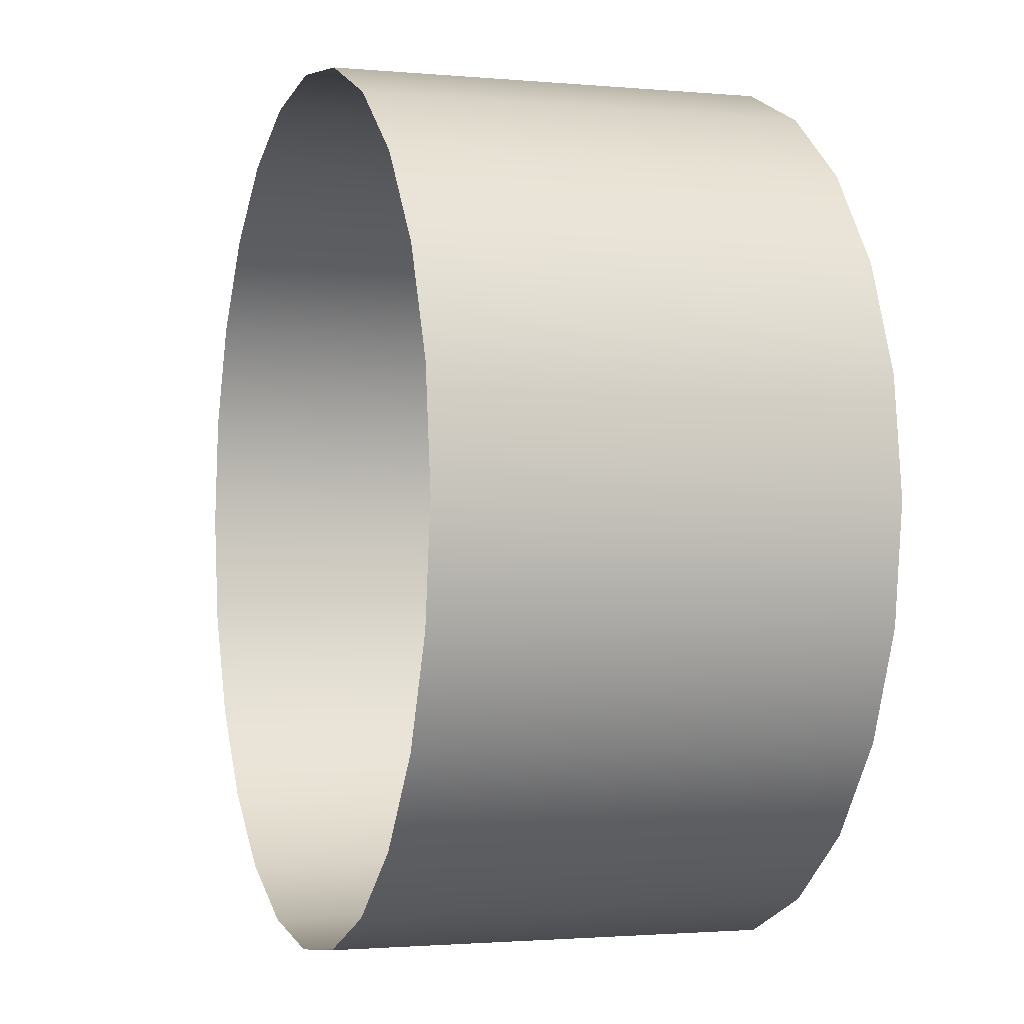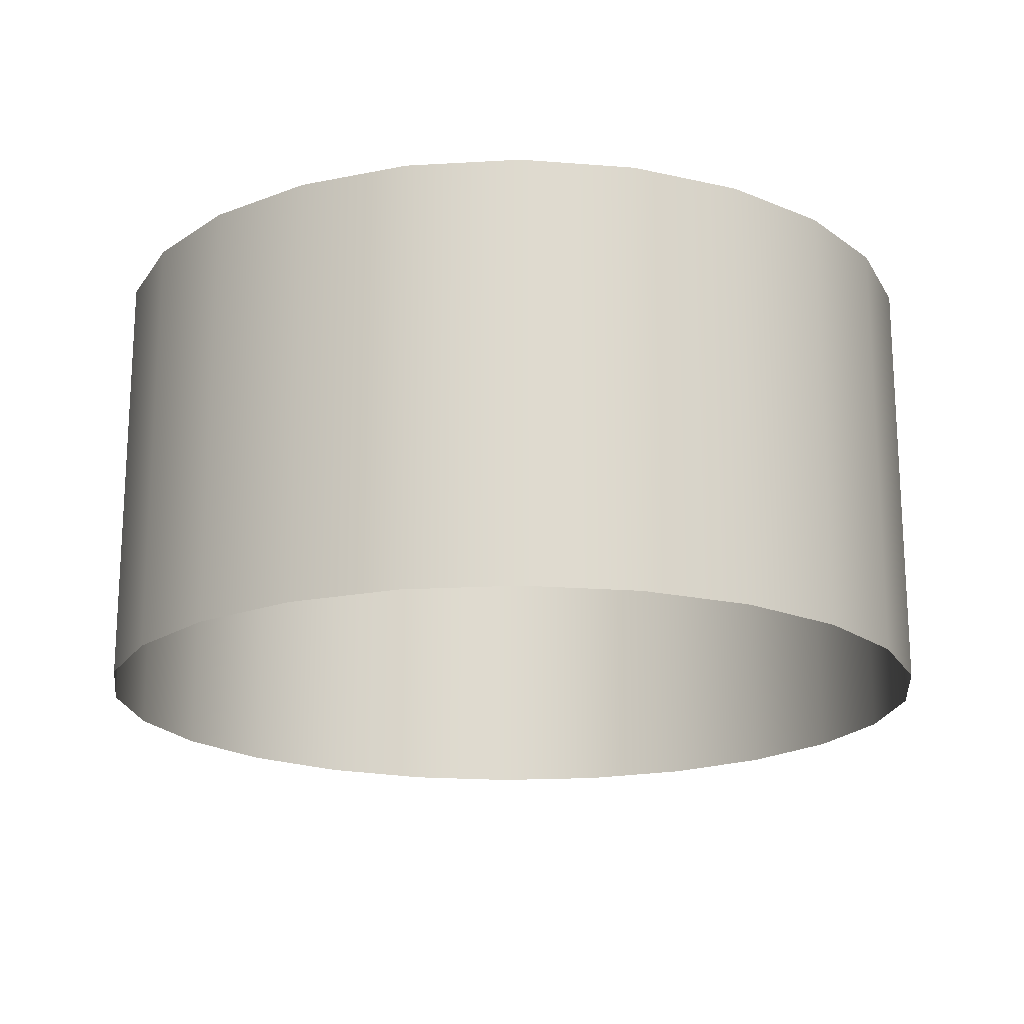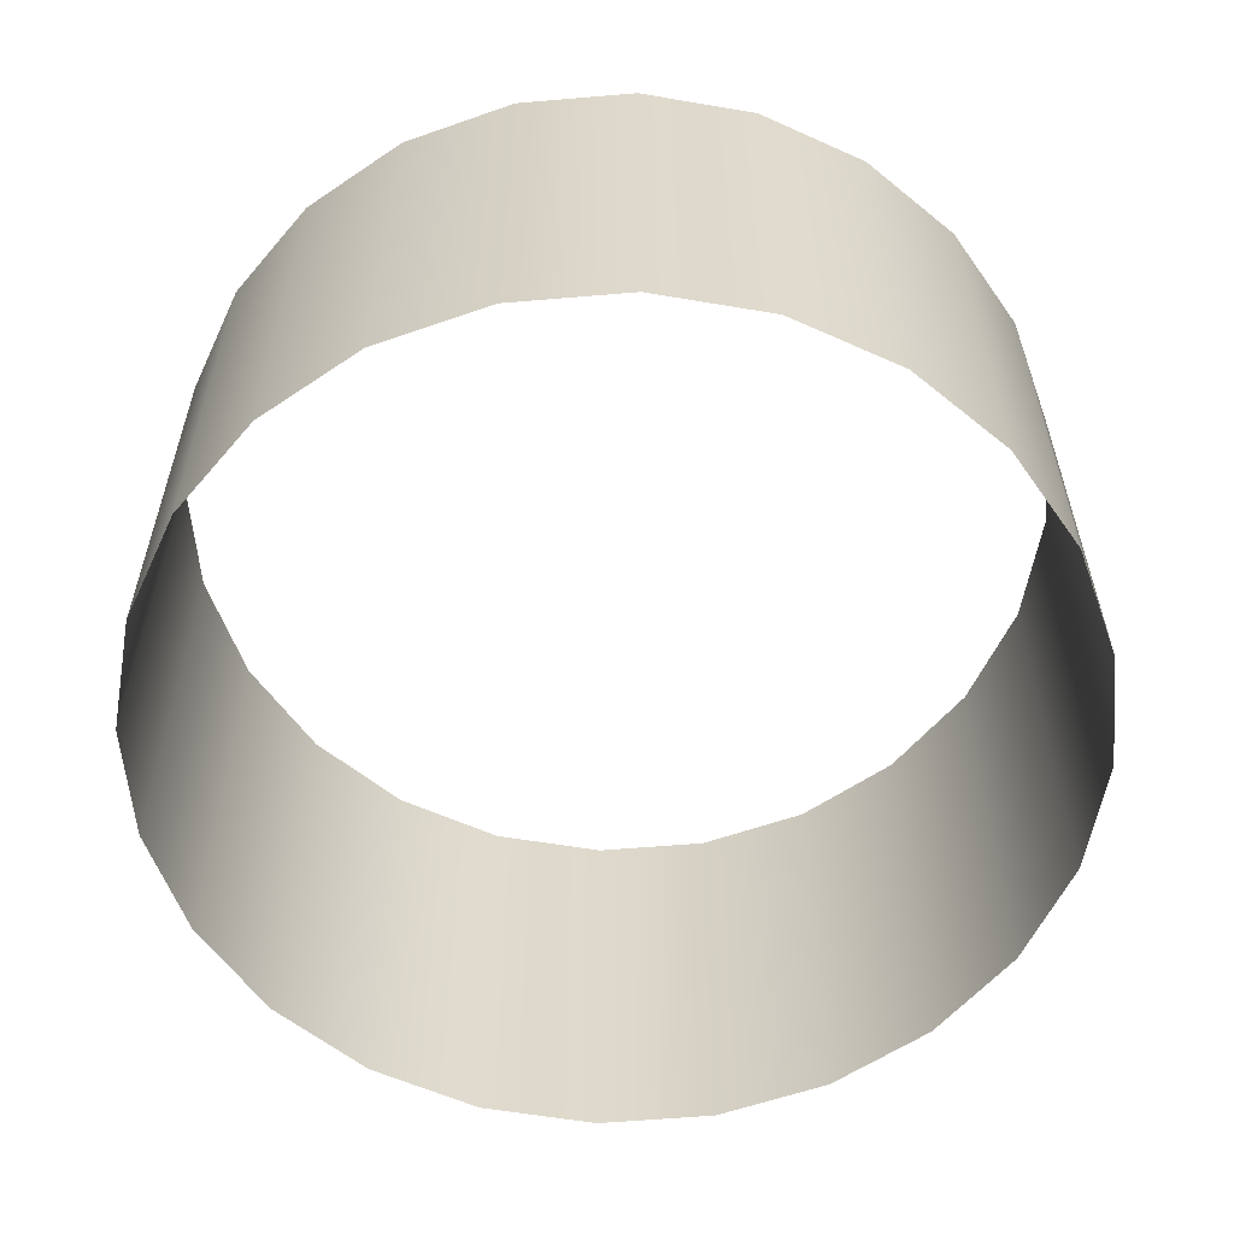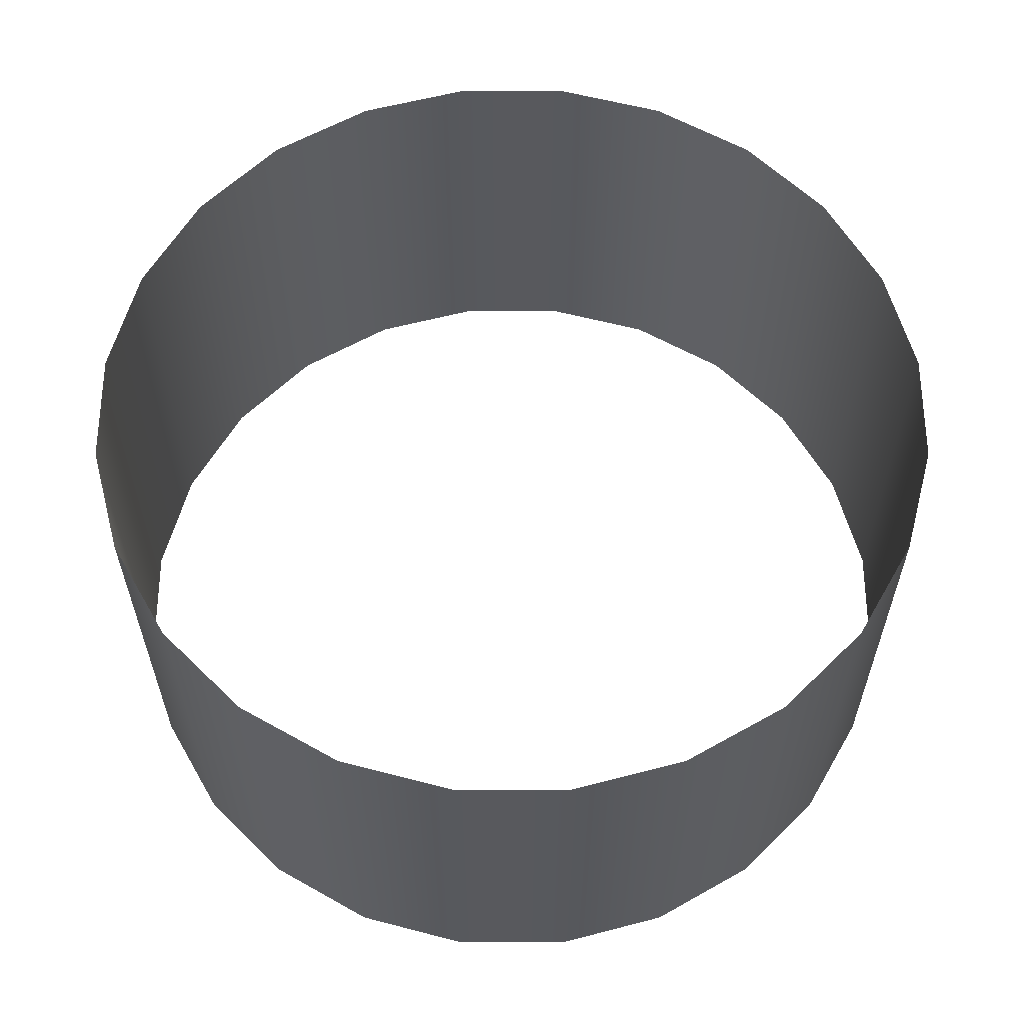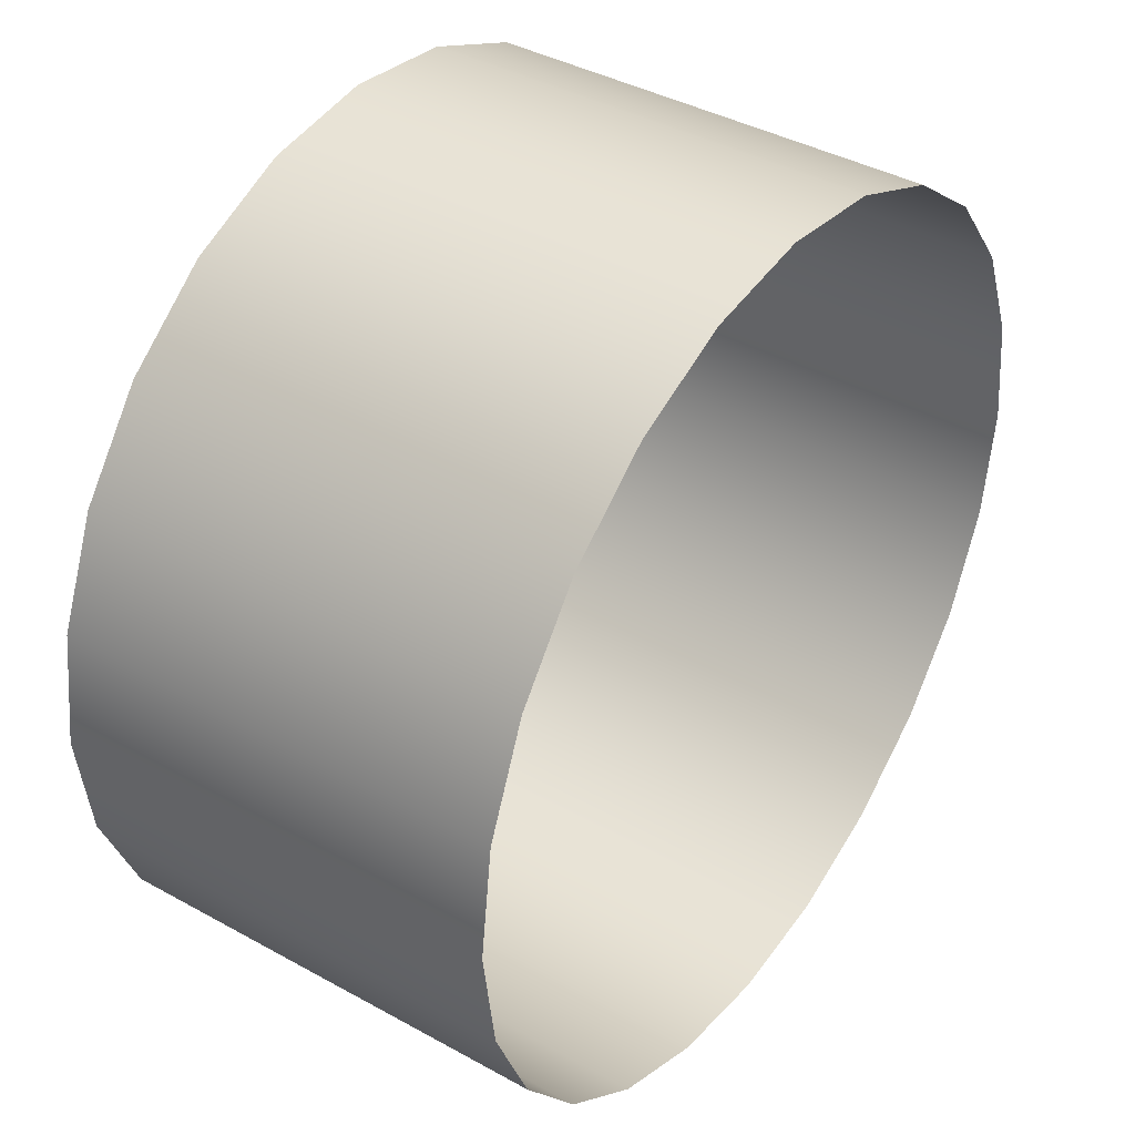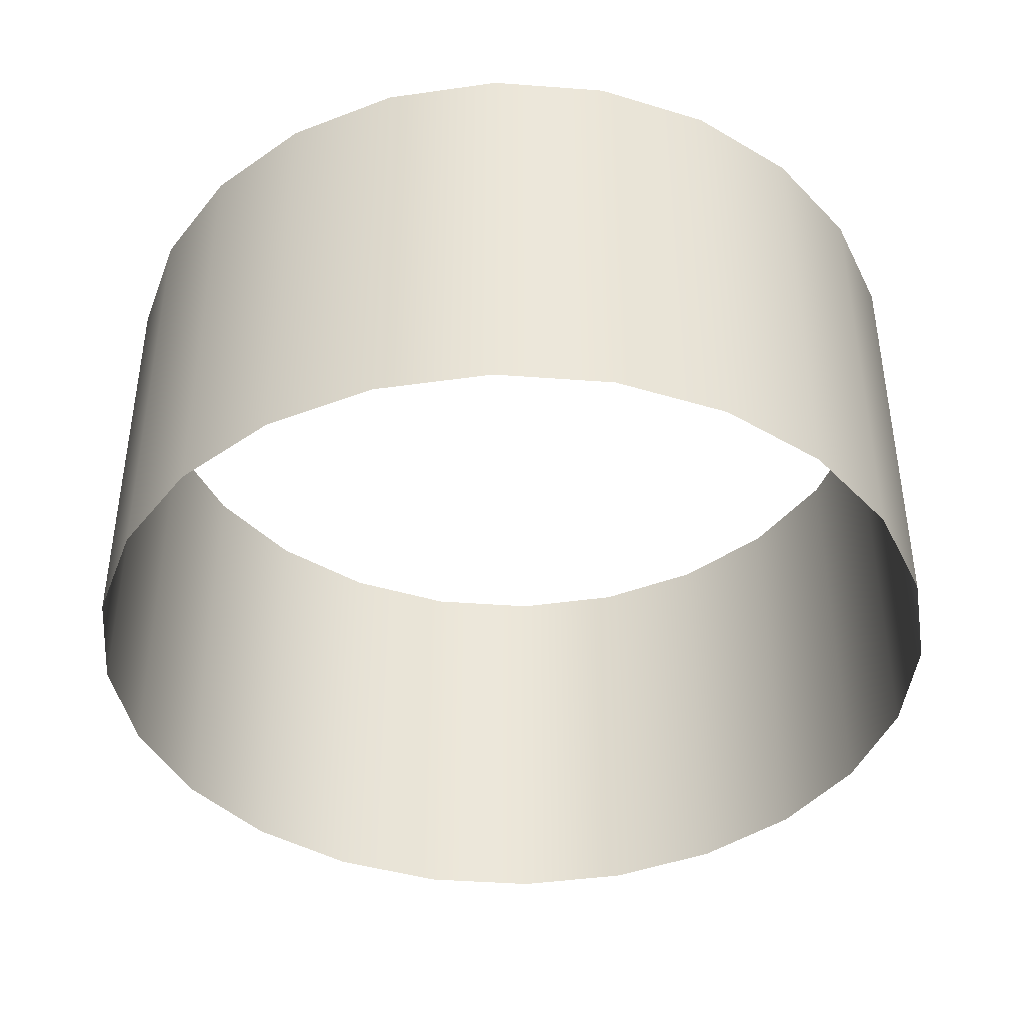
<metadata>
{"format":"obj","ext":"obj","renderer":"f3d","projection":"perspective","resolution":1024,"background":"white","views":[{"elev":-1.7,"azim":-108.6,"up":"+Z"},{"elev":-18.6,"azim":88.9,"up":"+Y"},{"elev":-58.3,"azim":-92.5,"up":"+Y"},{"elev":59.9,"azim":-142.5,"up":"+Y"},{"elev":39.8,"azim":124.5,"up":"+Z"},{"elev":-41.7,"azim":77.3,"up":"+Y"}]}
</metadata>
<code>
o S1White
v 0.625 0.3125 0
v 0.6037 0.3125 0.1618
v 0.5413 0.3125 0.3125
v 0.4419 0.3125 0.4419
v 0.3125 0.3125 0.5413
v 0.1618 0.3125 0.6037
v 3.827e-17 0.3125 0.625
v -0.1618 0.3125 0.6037
v -0.3125 0.3125 0.5413
v -0.4419 0.3125 0.4419
v -0.5413 0.3125 0.3125
v -0.6037 0.3125 0.1618
v -0.625 0.3125 7.654e-17
v -0.6037 0.3125 -0.1618
v -0.5413 0.3125 -0.3125
v -0.4419 0.3125 -0.4419
v -0.3125 0.3125 -0.5413
v -0.1618 0.3125 -0.6037
v -1.148e-16 0.3125 -0.625
v 0.1618 0.3125 -0.6037
v 0.3125 0.3125 -0.5413
v 0.4419 0.3125 -0.4419
v 0.5413 0.3125 -0.3125
v 0.6037 0.3125 -0.1618
v 0.625 -0.3125 0
v 0.6037 -0.3125 0.1618
v 0.5413 -0.3125 0.3125
v 0.4419 -0.3125 0.4419
v 0.3125 -0.3125 0.5413
v 0.1618 -0.3125 0.6037
v 3.827e-17 -0.3125 0.625
v -0.1618 -0.3125 0.6037
v -0.3125 -0.3125 0.5413
v -0.4419 -0.3125 0.4419
v -0.5413 -0.3125 0.3125
v -0.6037 -0.3125 0.1618
v -0.625 -0.3125 7.654e-17
v -0.6037 -0.3125 -0.1618
v -0.5413 -0.3125 -0.3125
v -0.4419 -0.3125 -0.4419
v -0.3125 -0.3125 -0.5413
v -0.1618 -0.3125 -0.6037
v -1.148e-16 -0.3125 -0.625
v 0.1618 -0.3125 -0.6037
v 0.3125 -0.3125 -0.5413
v 0.4419 -0.3125 -0.4419
v 0.5413 -0.3125 -0.3125
v 0.6037 -0.3125 -0.1618
g S1White_S1White_auv
f 1 25 48 24
f 2 26 25 1
f 3 27 26 2
f 4 28 27 3
f 5 29 28 4
f 6 30 29 5
f 7 31 30 6
f 8 32 31 7
f 9 33 32 8
f 10 34 33 9
f 11 35 34 10
f 12 36 35 11
f 13 37 36 12
f 14 38 37 13
f 15 39 38 14
f 16 40 39 15
f 17 41 40 16
f 18 42 41 17
f 19 43 42 18
f 20 44 43 19
f 21 45 44 20
f 22 46 45 21
f 23 47 46 22
f 24 48 47 23

</code>
